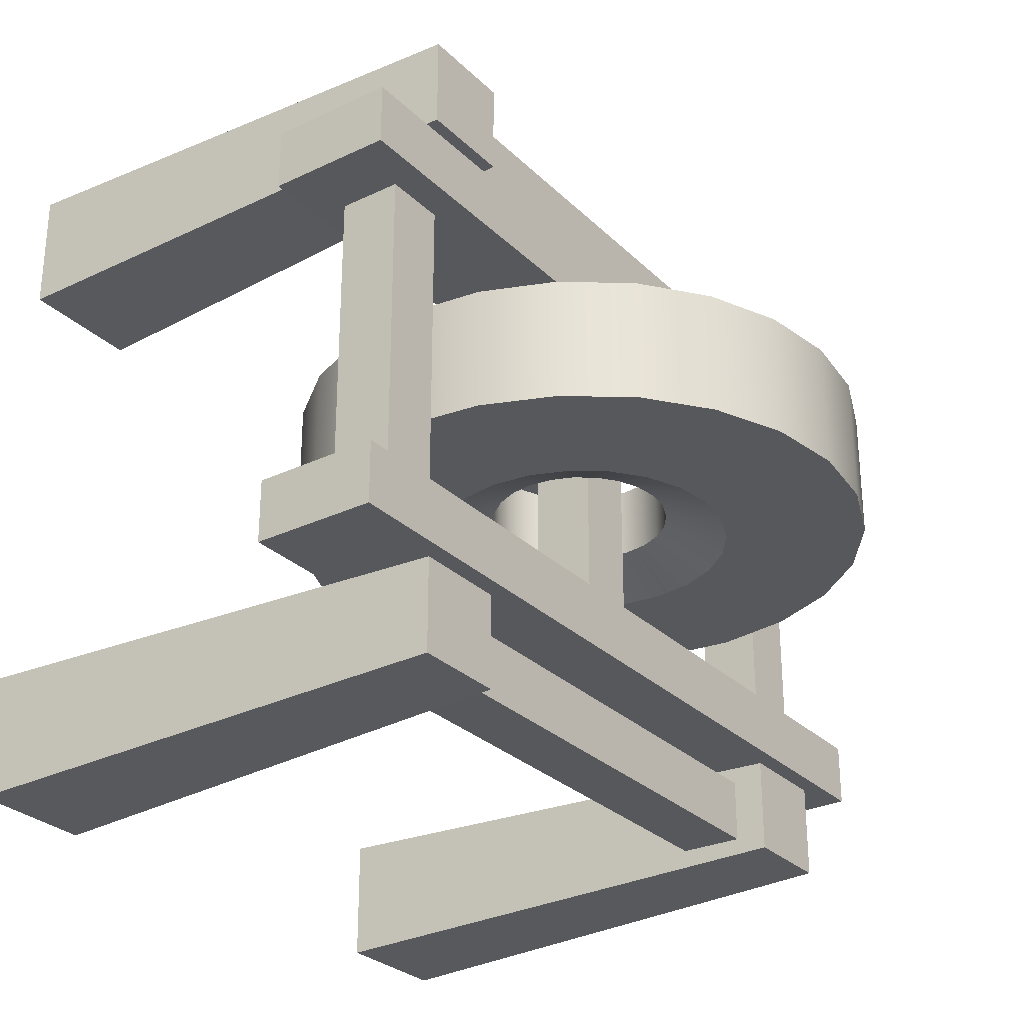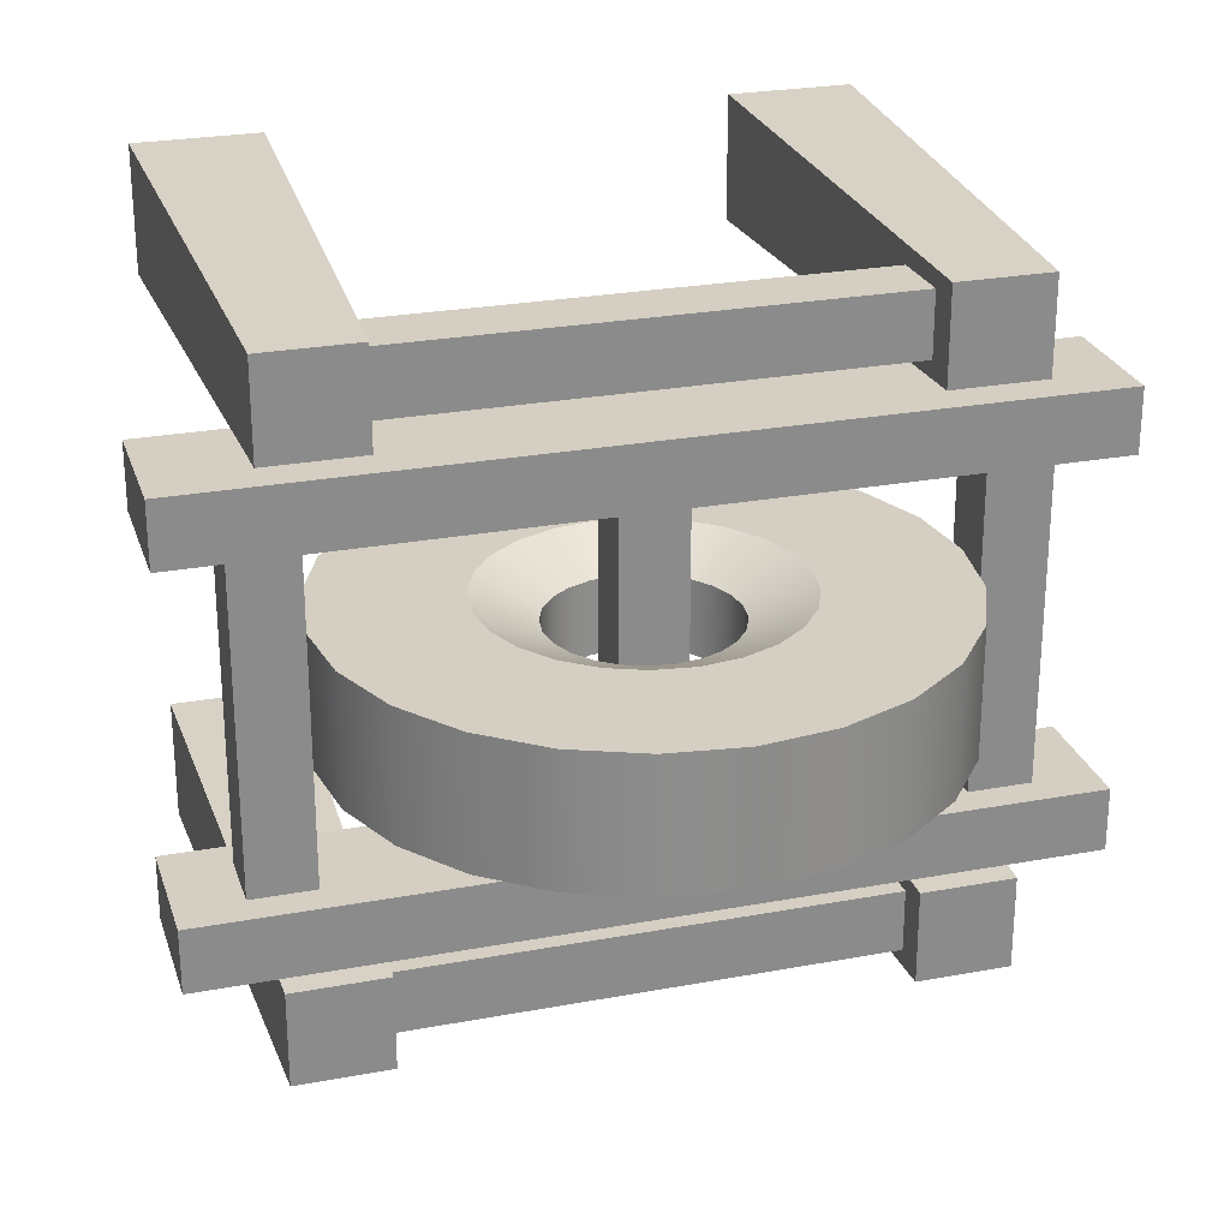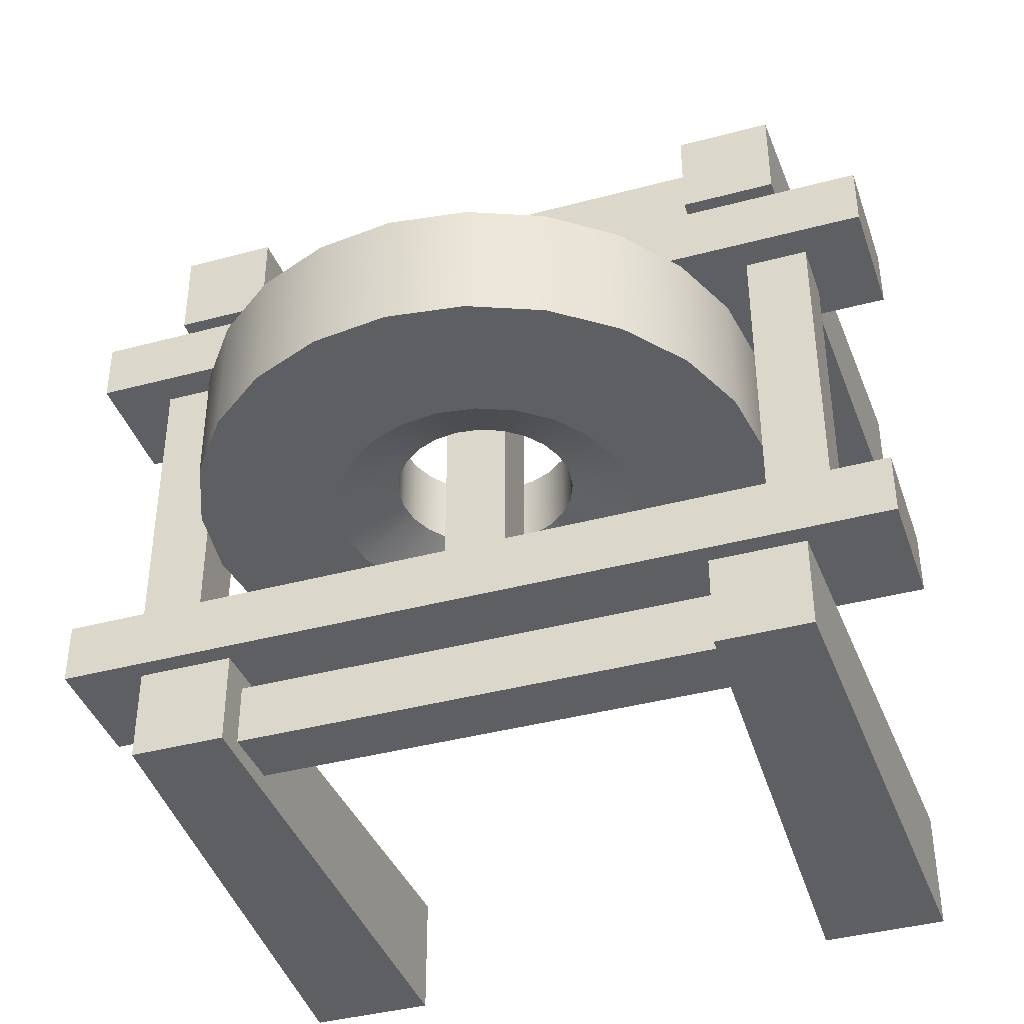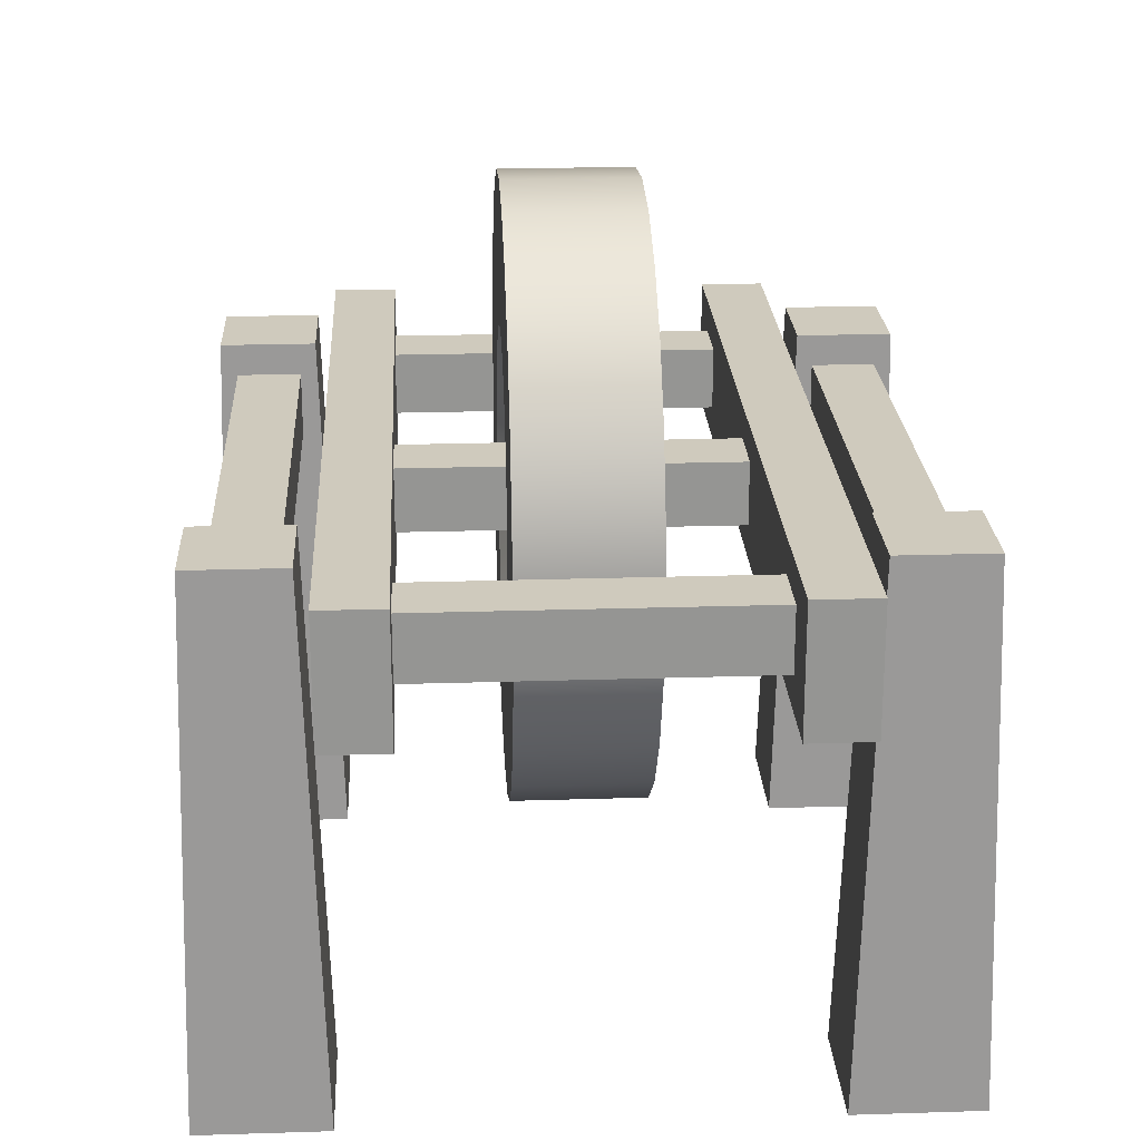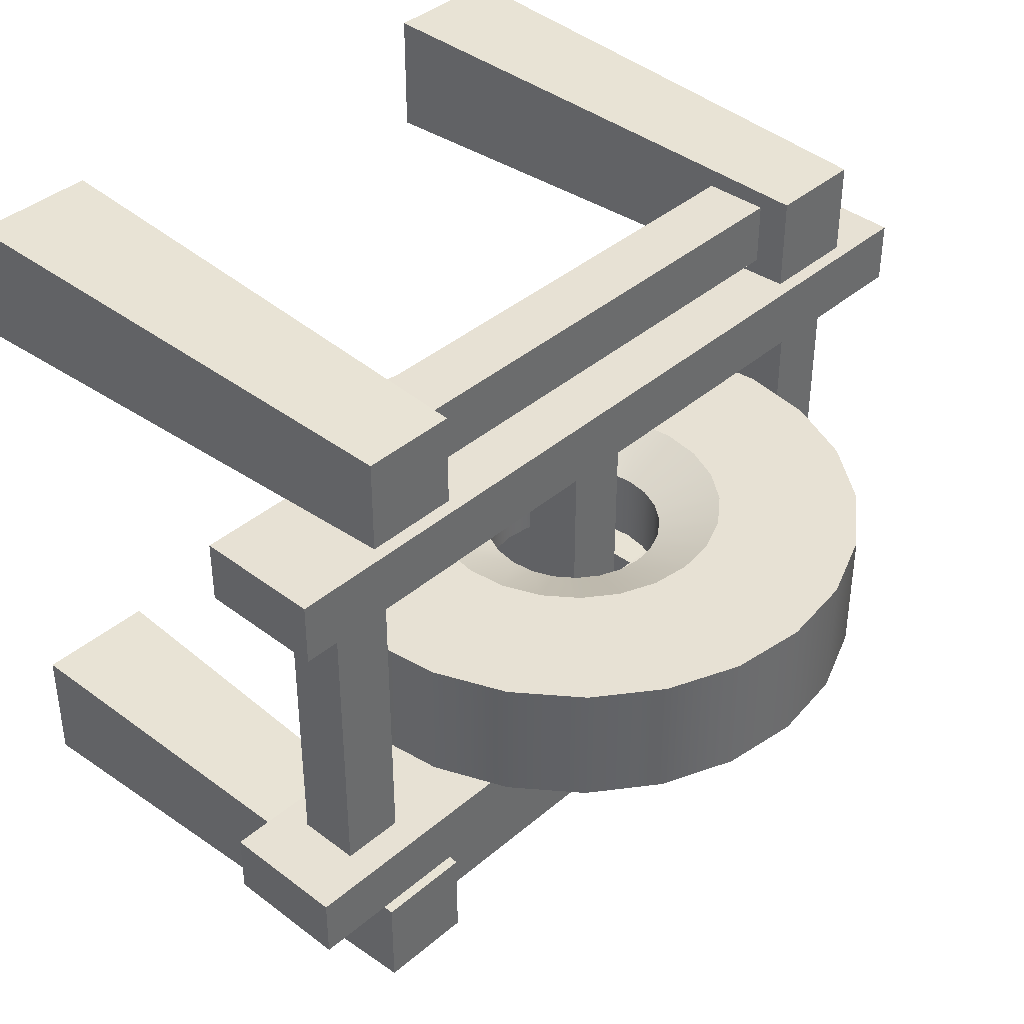
<metadata>
{"format":"obj","ext":"obj","renderer":"f3d","projection":"perspective","resolution":1024,"background":"white","views":[{"elev":-28.7,"azim":125.5,"up":"+Z"},{"elev":25.8,"azim":163.5,"up":"+Z"},{"elev":-40.0,"azim":-161.7,"up":"+Z"},{"elev":22.9,"azim":-93.1,"up":"+Y"},{"elev":39.4,"azim":133.4,"up":"+Z"}]}
</metadata>
<code>
g workbenchGrind
v 0.532 0.6417 -0.2418
v 0.439 0.6417 -0.2418
v 0.532 0.6417 0.2418
v 0.439 0.6417 0.2418
v 0.532 0.7347 -0.2418
v 0.532 0.7347 0.2418
v 0.439 0.7347 -0.2418
v 0.439 0.7347 0.2418
v -0.439 0.6417 -0.2418
v -0.532 0.6417 -0.2418
v -0.439 0.6417 0.2418
v -0.532 0.6417 0.2418
v -0.439 0.7347 -0.2418
v -0.439 0.7347 0.2418
v -0.532 0.7347 -0.2418
v -0.532 0.7347 0.2418
v 0.358 0.7812 -0.4976
v 0.4975 0.7812 -0.4976
v 0.358 0.7812 -0.358
v 0.4975 0.7812 -0.3581
v 0.3348 0 -0.5208
v 0.3539 0.6417 -0.3813
v 0.3348 0 -0.3348
v 0.3567 0.7347 -0.3813
v 0.3567 0.7347 -0.4743
v 0.3539 0.6417 -0.4743
v 0.5208 0 -0.5208
v 0.5208 0 -0.3348
v -0.5208 0 0.5208
v -0.5208 0 0.3348
v -0.4975 0.7812 0.4976
v -0.4975 0.7812 0.3581
v -0.358 0.7812 0.358
v -0.358 0.7812 0.4976
v -0.3348 0 0.5208
v -0.3539 0.6417 0.3813
v -0.3348 0 0.3348
v -0.3567 0.7347 0.3813
v -0.3567 0.7347 0.4743
v -0.3539 0.6417 0.4743
v 0.0465 0.6417 -0.2418
v 0.0465 0.6417 0.2418
v 0.0465 0.7347 -0.2418
v 0.0465 0.7347 0.2418
v -0.0465 0.6417 -0.2418
v -0.0465 0.6417 0.2418
v -0.0465 0.7347 -0.2418
v -0.0465 0.7347 0.2418
v 0.358 0.7812 0.358
v 0.4976 0.7812 0.358
v 0.3581 0.7812 0.4975
v 0.4976 0.7812 0.4975
v 0.3348 0 0.5208
v 0.5208 0 0.5208
v 0.5208 0 0.3348
v 0.3348 0 0.3348
v 0.3539 0.6417 0.4743
v 0.3567 0.7347 0.4743
v 0.3567 0.7347 0.3813
v 0.3539 0.6417 0.3813
v -0.3539 0.6417 -0.4743
v -0.3539 0.6417 -0.3813
v -0.3567 0.7347 -0.4743
v -0.3567 0.7347 -0.3813
v -0.5208 0 -0.5208
v -0.3348 0 -0.5208
v -0.4976 0.7812 -0.4975
v -0.3581 0.7812 -0.4975
v -0.3348 0 -0.3348
v -0.5208 0 -0.3348
v -0.358 0.7812 -0.358
v -0.4976 0.7812 -0.358
v 0.625 0.5952 0.2418
v -0.625 0.5952 0.2418
v 0.625 0.5952 0.3348
v -0.625 0.5952 0.3348
v 0.625 0.7812 0.2418
v 0.625 0.7812 0.3348
v -0.625 0.7812 0.3348
v -0.625 0.7812 0.2418
v -0.625 0.5952 -0.2418
v -0.625 0.5952 -0.3348
v -0.625 0.7812 -0.2418
v -0.625 0.7812 -0.3348
v 0.625 0.5952 -0.3348
v 0.625 0.5952 -0.2418
v 0.625 0.7812 -0.3348
v 0.625 0.7812 -0.2418
v -0.1579 0.5303 -0.0943
v -0.1117 0.4948 -0.0943
v -0.09392 0.5943 -0.0543
v -0.06641 0.5732 -0.0543
v 0.3741 0.9042 -0.0943
v 0.3741 0.9042 0.0943
v 0.3055 0.9937 -0.0943
v 0.3055 0.9937 0.0943
v -0.4173 0.8 0.0943
v -0.4173 0.8 -0.0943
v -0.3741 0.9042 0.0943
v -0.3741 0.9042 -0.0943
v -0.3055 0.9937 0.0943
v -0.3055 0.9937 -0.0943
v 0.216 0.3141 -0.0943
v 0.1118 0.2709 -0.0943
v 0.216 0.3141 0.0943
v 0.1118 0.2709 0.0943
v -1.375e-08 1.12 -0.0943
v 0.1118 1.105 -0.0943
v 1.605e-08 1.12 0.0943
v 0.1118 1.105 0.0943
v -0.432 0.6882 0.0943
v -0.432 0.6882 -0.0943
v -0.3741 0.4722 0.0943
v -0.3741 0.4722 -0.0943
v -0.4173 0.5764 0.0943
v -0.4173 0.5764 -0.0943
v -0.216 1.062 -0.0943
v -0.1118 1.105 -0.0943
v -0.216 1.062 0.0943
v -0.1118 1.105 0.0943
v 0.4173 0.8 -0.0943
v 0.4173 0.8 0.0943
v 0.432 0.6882 -0.0943
v 0.432 0.6882 0.0943
v 0.3741 0.4722 -0.0943
v 0.3741 0.4722 0.0943
v 0.4173 0.5764 -0.0943
v 0.4173 0.5764 0.0943
v -0.216 0.3141 -0.0943
v -0.3055 0.3827 -0.0943
v -0.216 0.3141 0.0943
v -0.3055 0.3827 0.0943
v -0.2234 0.6882 -0.0943
v -0.2157 0.746 -0.0943
v -0.1934 0.7999 -0.0943
v -0.1579 0.8461 -0.0943
v -0.1117 0.8816 -0.0943
v -0.05781 0.9039 -0.0943
v -1.375e-08 0.9116 -0.0943
v 0.05781 0.9039 -0.0943
v 0.1117 0.8816 -0.0943
v 0.1579 0.8461 -0.0943
v 0.216 1.062 -0.0943
v 0.1934 0.7999 -0.0943
v 0.2157 0.746 -0.0943
v 0.2234 0.6882 -0.0943
v 0.3055 0.3827 -0.0943
v 0.2157 0.6304 -0.0943
v 0.1934 0.5765 -0.0943
v 0.1579 0.5303 -0.0943
v 0.1117 0.4948 -0.0943
v 0.05781 0.4725 -0.0943
v -1.375e-08 0.2562 -0.0943
v -1.375e-08 0.4648 -0.0943
v -0.05781 0.4725 -0.0943
v -0.1118 0.2709 -0.0943
v -0.1934 0.5765 -0.0943
v -0.2157 0.6304 -0.0943
v 0.09392 0.5943 -0.0543
v 0.115 0.6218 -0.0543
v 0.06641 0.5732 -0.0543
v 0.03438 0.5599 -0.0543
v 0.216 1.062 0.0943
v -6.303e-09 0.5554 -0.0543
v -0.03438 0.5599 -0.0543
v -0.2234 0.6882 0.0943
v -0.2157 0.6304 0.0943
v -0.1118 0.2709 0.0943
v -0.1934 0.5765 0.0943
v -0.1579 0.5303 0.0943
v -0.1117 0.4948 0.0943
v 1.605e-08 0.2562 0.0943
v -0.05781 0.4725 0.0943
v 1.605e-08 0.4648 0.0943
v 0.05781 0.4725 0.0943
v 0.1117 0.4948 0.0943
v 0.1579 0.5303 0.0943
v 0.1934 0.5765 0.0943
v 0.2157 0.6304 0.0943
v 0.2234 0.6882 0.0943
v 0.3055 0.3827 0.0943
v 0.2157 0.746 0.0943
v 0.1934 0.7999 0.0943
v 0.1579 0.8461 0.0943
v 0.1117 0.8816 0.0943
v 0.05781 0.9039 0.0943
v 1.605e-08 0.9116 0.0943
v -0.05781 0.9039 0.0943
v -0.1117 0.8816 0.0943
v -0.1579 0.8461 0.0943
v -0.1934 0.7999 0.0943
v -0.2157 0.746 0.0943
v -0.1328 0.6882 0.0543
v -0.1283 0.7226 0.0543
v 0.1283 0.7226 0.0543
v 0.1328 0.6882 0.0543
v 0.1283 0.6538 -0.0543
v -0.09392 0.7821 -0.0543
v -0.06641 0.8032 -0.0543
v -0.1283 0.6538 0.0543
v 0.09392 0.5943 0.0543
v 0.115 0.6218 0.0543
v 0.115 0.7546 0.0543
v -0.115 0.7546 0.0543
v -0.1283 0.6538 -0.0543
v -0.115 0.6218 -0.0543
v 0.06641 0.8032 0.0543
v 0.09392 0.7821 0.0543
v -0.09392 0.7821 0.0543
v -0.06641 0.8032 0.0543
v -0.03438 0.8165 0.0543
v 8.599e-09 0.821 0.0543
v -0.115 0.6218 0.0543
v 0.1283 0.6538 0.0543
v -0.09392 0.5943 0.0543
v -0.06641 0.5732 0.0543
v -0.03438 0.5599 0.0543
v 8.599e-09 0.5554 0.0543
v 0.03438 0.5599 0.0543
v 0.06641 0.5732 0.0543
v 0.1328 0.6882 -0.0543
v 0.115 0.7546 -0.0543
v 0.09392 0.7821 -0.0543
v 0.06641 0.8032 -0.0543
v -0.03438 0.8165 -0.0543
v -6.303e-09 0.821 -0.0543
v 0.1283 0.7226 -0.0543
v -0.115 0.7546 -0.0543
v -0.1328 0.6882 -0.0543
v -0.1283 0.7226 -0.0543
v 0.03438 0.8165 -0.0543
v 0.03438 0.8165 0.0543
f 3 2 1
f 2 3 4
f 5 3 1
f 3 5 6
f 7 6 5
f 6 7 8
f 8 2 4
f 2 8 7
f 11 10 9
f 10 11 12
f 15 14 13
f 14 15 16
f 13 11 9
f 11 13 14
f 16 10 12
f 10 16 15
f 19 18 17
f 18 19 20
f 23 22 21
f 22 23 19
f 22 19 24
f 24 19 25
f 26 21 22
f 21 26 17
f 17 26 25
f 17 25 19
f 28 21 27
f 21 28 23
f 17 27 21
f 27 17 18
f 18 28 27
f 28 18 20
f 28 19 23
f 19 28 20
f 31 30 29
f 30 31 32
f 31 33 32
f 33 31 34
f 35 31 29
f 31 35 34
f 37 36 35
f 36 37 33
f 36 33 38
f 38 33 39
f 40 35 36
f 35 40 34
f 34 40 39
f 34 39 33
f 35 30 37
f 30 35 29
f 32 37 30
f 37 32 33
f 43 42 41
f 42 43 44
f 42 45 41
f 45 42 46
f 47 44 43
f 44 47 48
f 48 45 46
f 45 48 47
f 51 50 49
f 50 51 52
f 54 51 53
f 51 54 52
f 50 54 55
f 54 50 52
f 53 57 56
f 57 53 51
f 57 51 58
f 58 51 59
f 60 56 57
f 56 60 49
f 49 60 59
f 49 59 51
f 54 56 55
f 56 54 53
f 49 55 56
f 55 49 50
f 22 61 26
f 61 22 62
f 64 25 63
f 25 64 24
f 67 66 65
f 66 67 68
f 69 65 66
f 65 69 70
f 66 61 69
f 61 66 68
f 69 61 62
f 61 68 63
f 62 71 69
f 71 63 68
f 71 62 64
f 71 64 63
f 72 65 70
f 65 72 67
f 72 68 67
f 68 72 71
f 69 72 70
f 72 69 71
f 40 58 39
f 58 40 57
f 39 59 38
f 59 39 58
f 59 36 38
f 36 59 60
f 57 36 60
f 36 57 40
f 62 24 64
f 24 62 22
f 25 61 63
f 61 25 26
f 75 74 73
f 74 75 76
f 77 75 73
f 75 77 78
f 79 74 76
f 74 79 80
f 79 77 80
f 77 79 78
f 80 16 74
f 16 80 77
f 16 77 14
f 14 77 48
f 14 48 11
f 48 77 44
f 44 77 42
f 42 77 8
f 8 77 6
f 6 77 3
f 12 74 16
f 74 12 73
f 73 12 11
f 73 3 77
f 73 11 46
f 46 11 48
f 73 46 42
f 73 42 4
f 4 42 8
f 73 4 3
f 76 78 79
f 78 76 75
f 83 82 81
f 82 83 84
f 86 82 85
f 82 86 81
f 87 82 84
f 82 87 85
f 81 10 15
f 10 81 86
f 10 86 9
f 9 86 45
f 9 45 47
f 45 86 41
f 41 86 2
f 41 2 7
f 2 86 1
f 1 86 88
f 88 41 7
f 83 15 88
f 15 83 81
f 88 15 13
f 88 13 47
f 47 13 9
f 88 47 43
f 88 43 41
f 88 7 5
f 88 5 1
f 83 87 84
f 87 83 88
f 87 86 85
f 86 87 88
f 91 90 89
f 90 91 92
f 95 94 93
f 94 95 96
f 99 98 97
f 98 99 100
f 101 100 99
f 100 101 102
f 105 104 103
f 104 105 106
f 109 108 107
f 108 109 110
f 97 112 111
f 112 97 98
f 115 114 113
f 114 115 116
f 111 116 115
f 116 111 112
f 119 118 117
f 118 119 120
f 93 122 121
f 122 93 94
f 121 124 123
f 124 121 122
f 127 126 125
f 126 127 128
f 131 130 129
f 130 131 132
f 98 116 112
f 116 98 100
f 116 100 114
f 114 100 102
f 114 102 130
f 130 102 117
f 130 117 133
f 133 117 134
f 134 117 118
f 134 118 135
f 135 118 136
f 136 118 137
f 137 118 107
f 137 107 138
f 138 107 139
f 139 107 108
f 139 108 140
f 140 108 141
f 141 108 142
f 142 108 143
f 142 143 144
f 144 143 145
f 145 143 146
f 146 143 95
f 147 146 95
f 103 146 147
f 103 148 146
f 103 149 148
f 103 150 149
f 104 150 103
f 104 151 150
f 104 152 151
f 153 152 104
f 153 154 152
f 153 155 154
f 153 90 155
f 156 90 153
f 156 89 90
f 156 157 89
f 156 158 157
f 129 158 156
f 129 133 158
f 133 129 130
f 147 95 93
f 147 93 125
f 125 93 121
f 125 121 127
f 127 121 123
f 160 150 159
f 150 160 149
f 159 151 161
f 151 159 150
f 161 152 162
f 152 161 151
f 101 117 102
f 117 101 119
f 110 143 108
f 143 110 163
f 162 154 164
f 154 162 152
f 165 154 155
f 154 165 164
f 123 128 127
f 128 123 124
f 163 95 143
f 95 163 96
f 113 130 132
f 130 113 114
f 115 97 111
f 97 115 113
f 97 113 99
f 99 113 132
f 99 132 101
f 101 132 131
f 101 131 166
f 166 131 167
f 167 131 168
f 167 168 169
f 169 168 170
f 170 168 171
f 171 168 172
f 171 172 173
f 173 172 174
f 174 172 175
f 175 172 106
f 175 106 176
f 176 106 177
f 177 106 105
f 177 105 178
f 178 105 179
f 179 105 180
f 180 105 181
f 180 181 96
f 96 181 94
f 94 181 126
f 94 126 128
f 94 128 122
f 122 128 124
f 163 180 96
f 163 182 180
f 163 183 182
f 163 184 183
f 110 184 163
f 110 185 184
f 110 186 185
f 109 186 110
f 109 187 186
f 109 188 187
f 109 189 188
f 120 189 109
f 120 190 189
f 120 191 190
f 120 192 191
f 119 192 120
f 119 166 192
f 166 119 101
f 106 153 104
f 153 106 172
f 120 107 118
f 107 120 109
f 92 155 90
f 155 92 165
f 172 156 153
f 156 172 168
f 168 129 156
f 129 168 131
f 125 181 147
f 181 125 126
f 181 103 147
f 103 181 105
f 193 192 166
f 192 193 194
f 196 182 195
f 182 196 180
f 197 149 160
f 149 197 148
f 137 198 136
f 198 137 199
f 167 193 166
f 193 167 200
f 177 202 201
f 202 177 178
f 195 183 203
f 183 195 182
f 194 191 192
f 191 194 204
f 205 157 158
f 157 205 206
f 206 89 157
f 89 206 91
f 208 185 207
f 185 208 184
f 209 189 190
f 189 209 210
f 211 187 188
f 187 211 212
f 169 200 167
f 200 169 213
f 178 214 202
f 214 178 179
f 171 215 170
f 215 171 216
f 174 217 173
f 217 174 218
f 175 220 219
f 220 175 176
f 196 197 214
f 197 196 221
f 208 222 203
f 222 208 223
f 202 159 201
f 159 202 160
f 175 218 174
f 218 175 219
f 208 224 223
f 224 208 207
f 139 225 138
f 225 139 226
f 142 222 223
f 222 142 144
f 210 188 189
f 188 210 211
f 195 221 196
f 221 195 227
f 138 199 137
f 199 138 225
f 144 227 222
f 227 144 145
f 136 228 135
f 228 136 198
f 141 223 224
f 223 141 142
f 145 221 227
f 221 145 146
f 134 229 133
f 229 134 230
f 140 226 139
f 226 140 231
f 179 196 214
f 196 179 180
f 135 230 134
f 230 135 228
f 207 186 232
f 186 207 185
f 176 201 220
f 201 176 177
f 232 187 212
f 187 232 186
f 204 190 191
f 190 204 209
f 170 213 169
f 213 170 215
f 140 224 231
f 224 140 141
f 203 184 208
f 184 203 183
f 229 158 133
f 158 229 205
f 221 148 197
f 148 221 146
f 173 216 171
f 216 173 217
f 210 198 199
f 198 210 209
f 214 160 202
f 160 214 197
f 205 213 206
f 213 205 200
f 212 225 226
f 225 212 211
f 203 227 195
f 227 203 222
f 228 194 230
f 194 228 204
f 216 165 92
f 165 216 217
f 219 161 162
f 161 219 220
f 220 159 161
f 159 220 201
f 232 226 231
f 226 232 212
f 218 162 164
f 162 218 219
f 229 200 205
f 200 229 193
f 207 231 224
f 231 207 232
f 198 204 228
f 204 198 209
f 230 193 229
f 193 230 194
f 206 215 91
f 215 206 213
f 211 199 225
f 199 211 210
f 217 164 165
f 164 217 218
f 215 92 91
f 92 215 216

</code>
